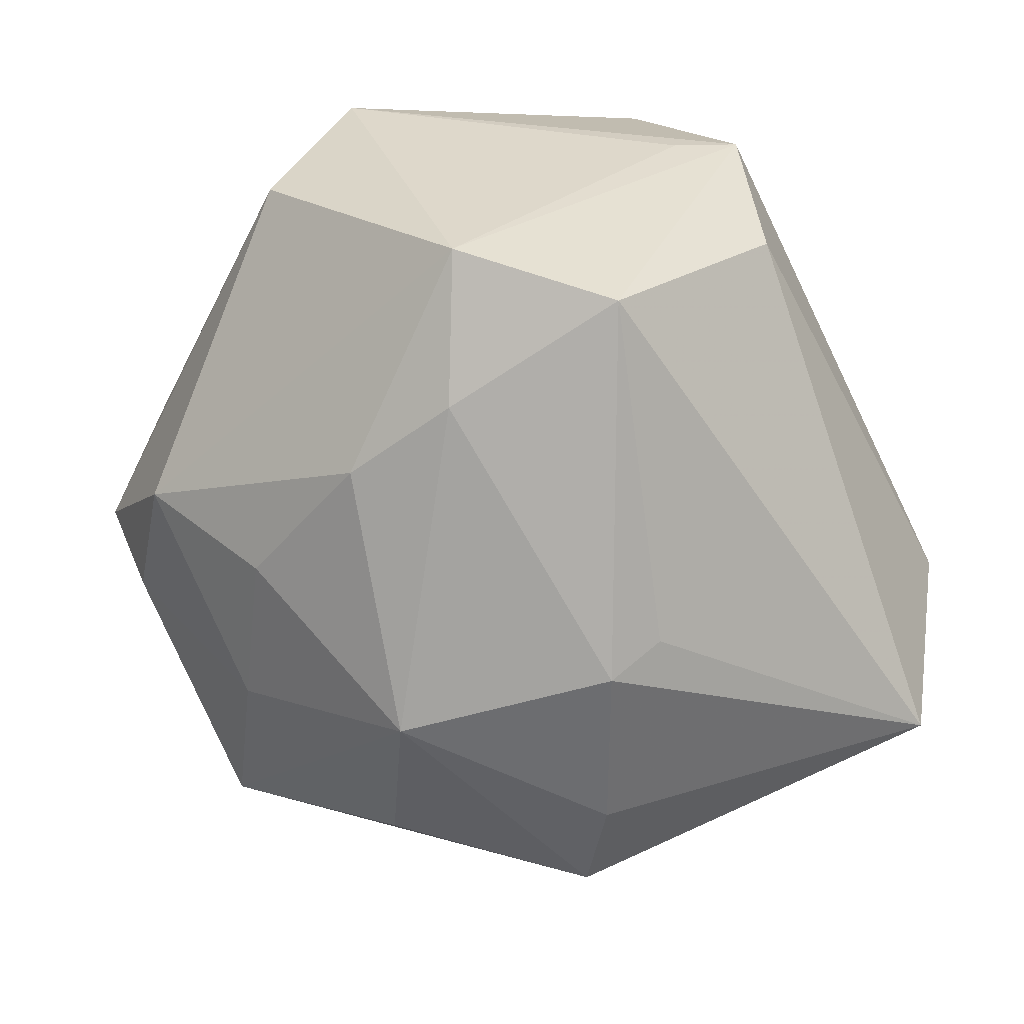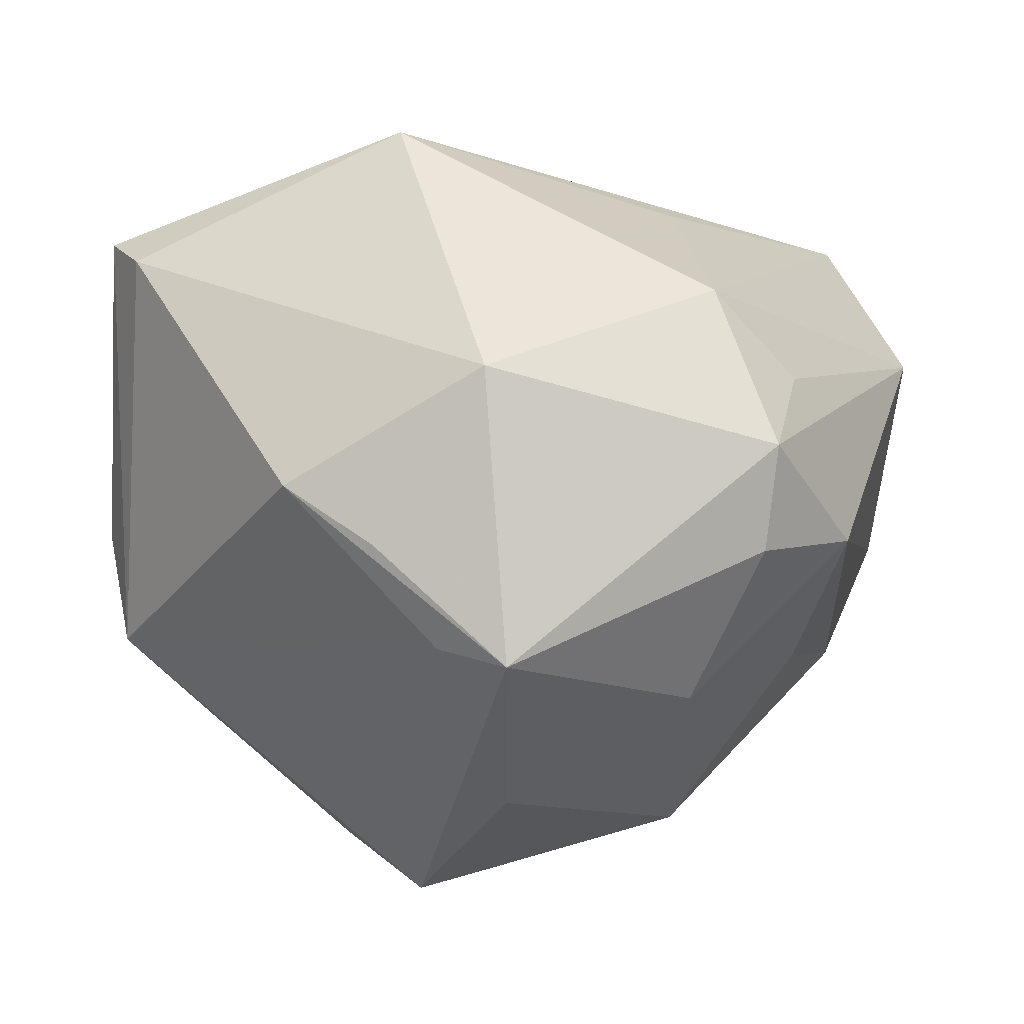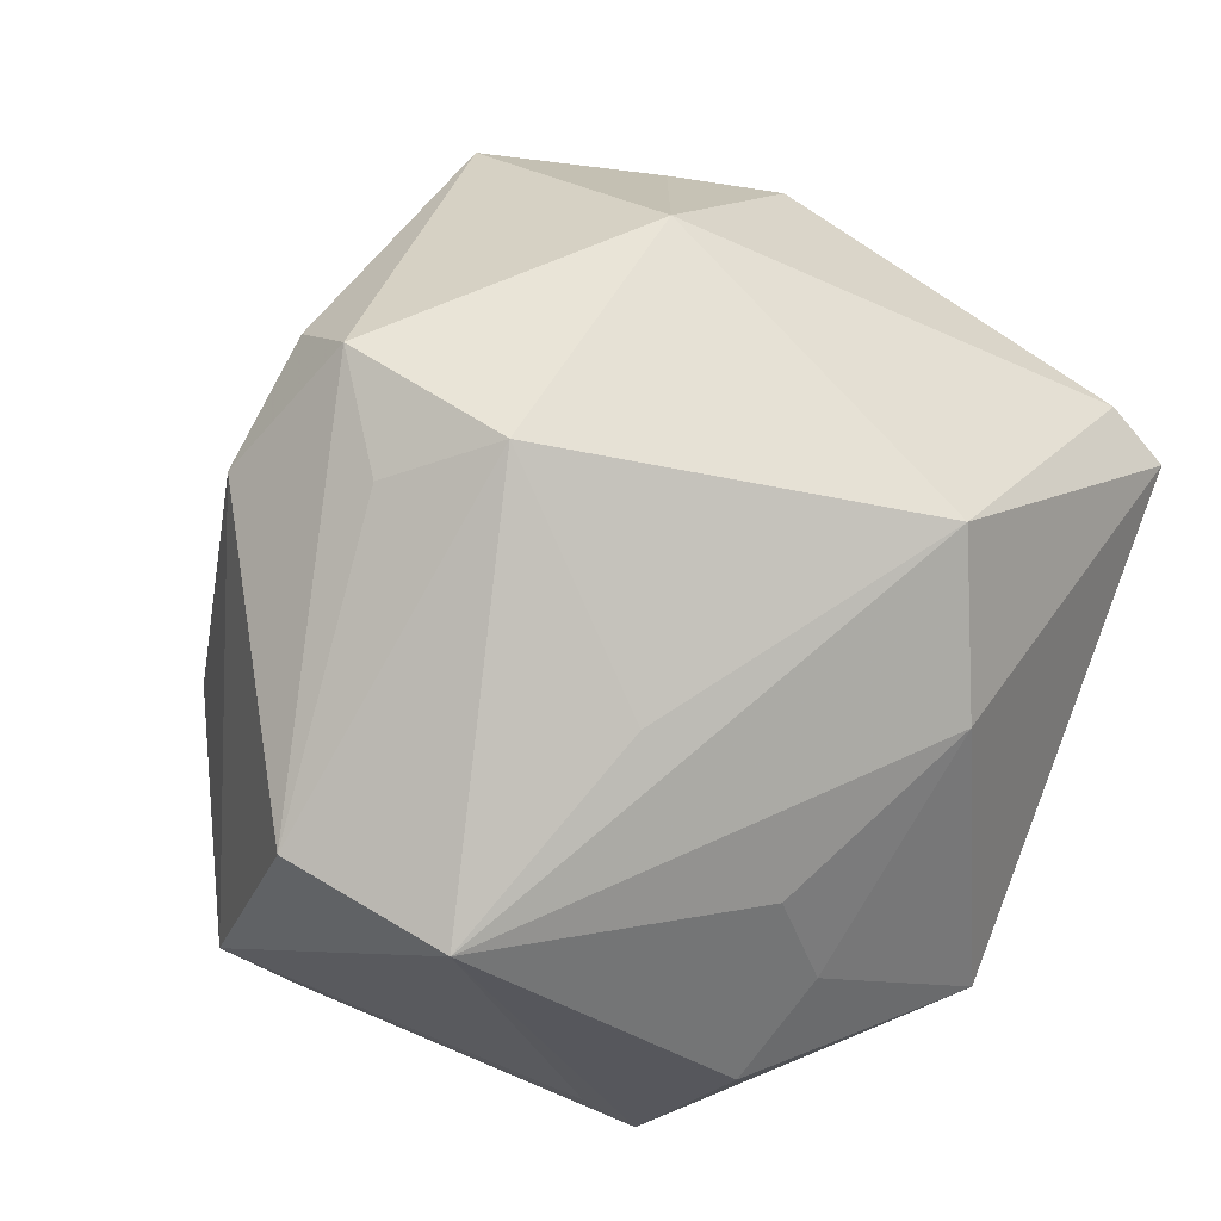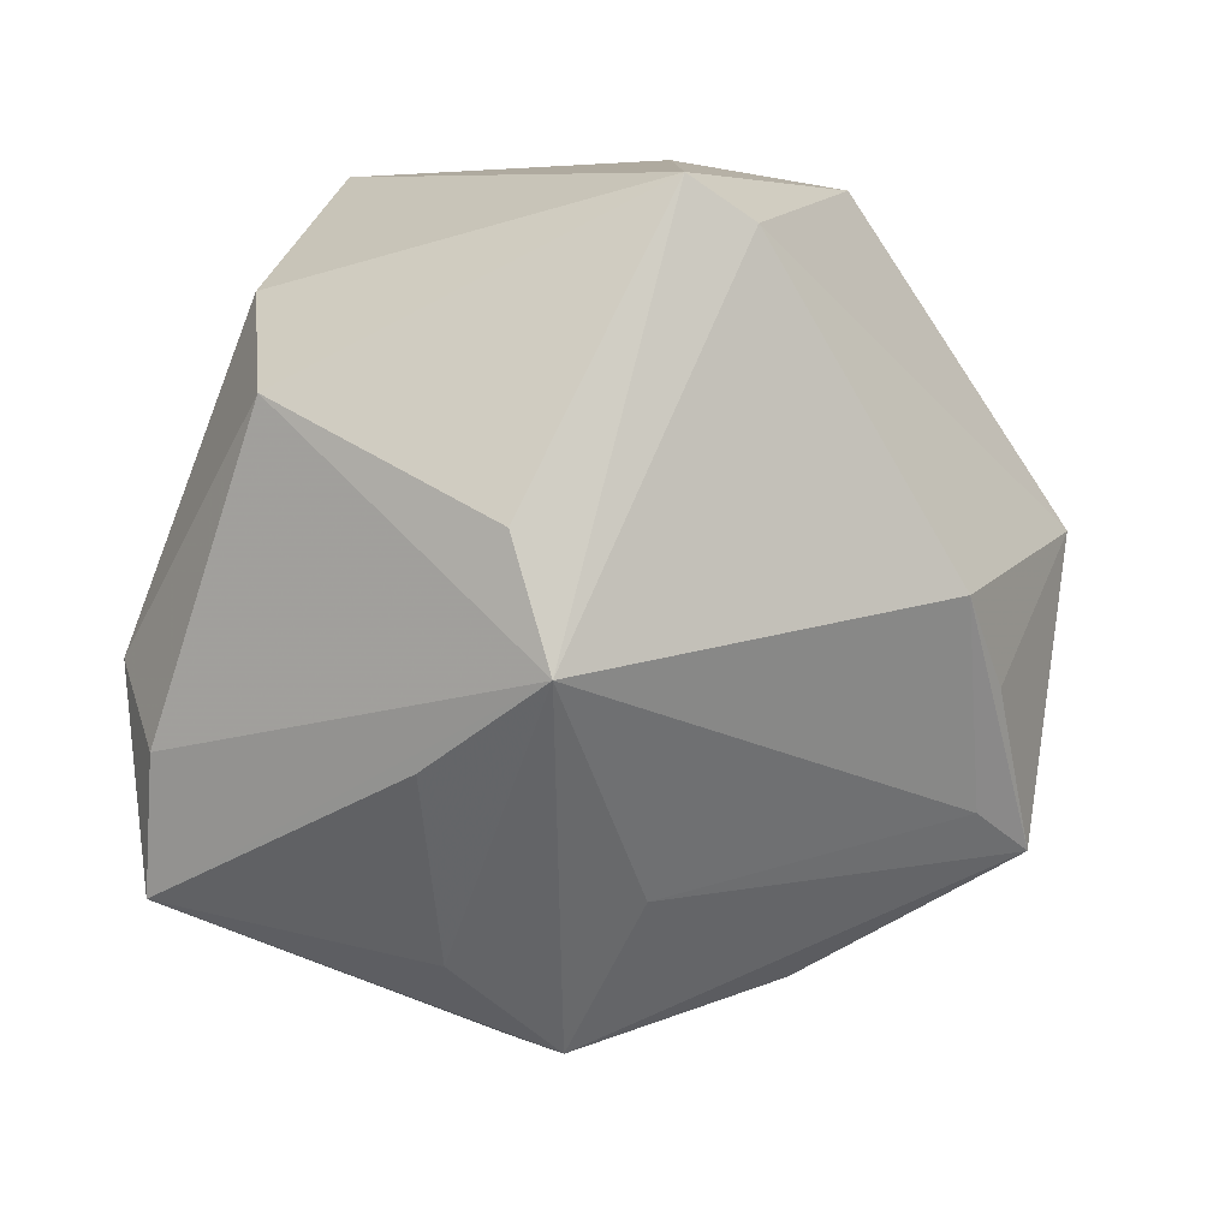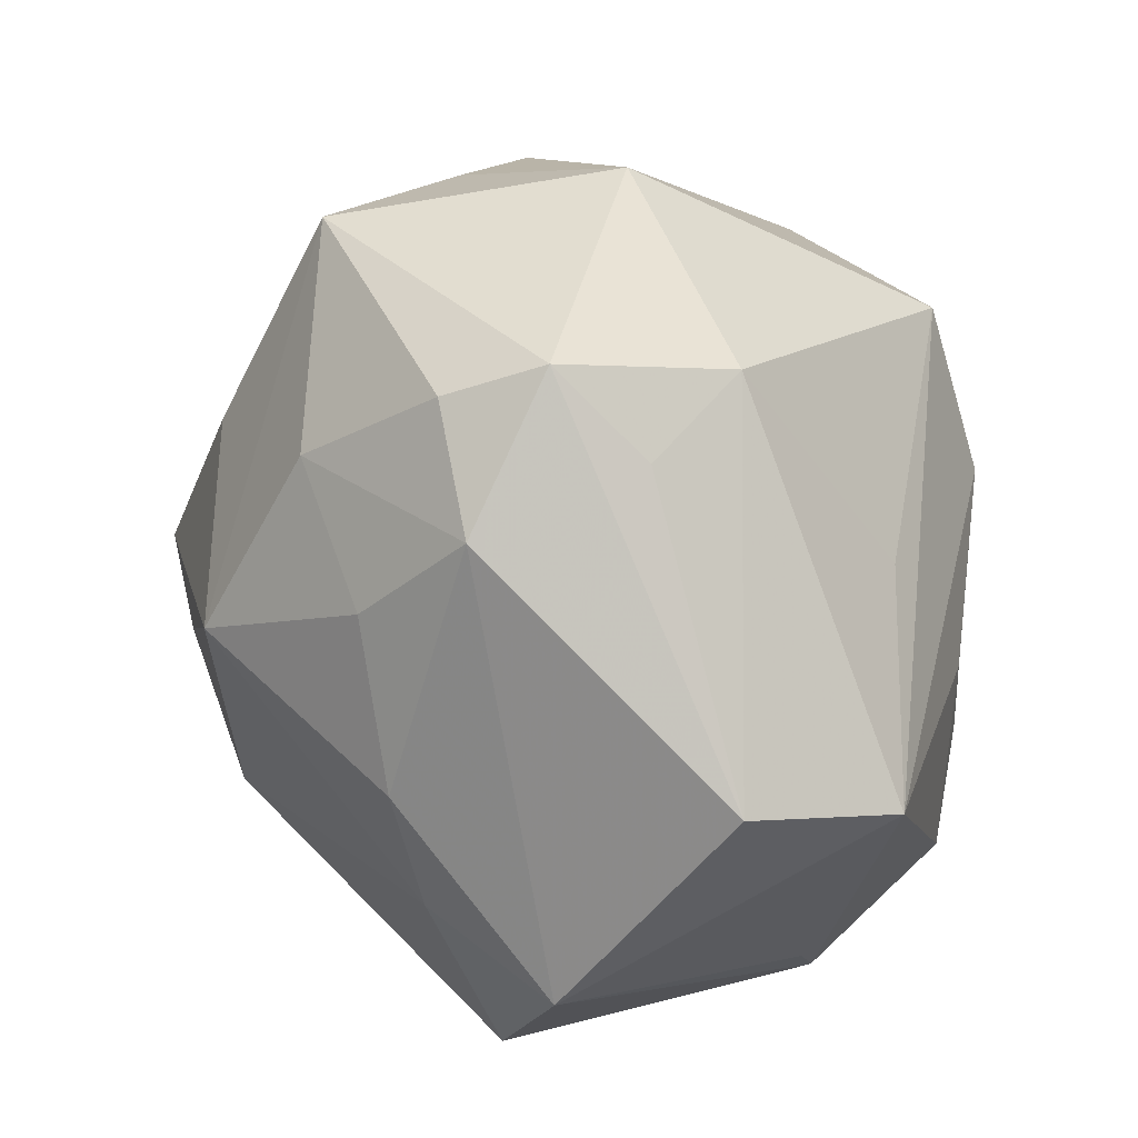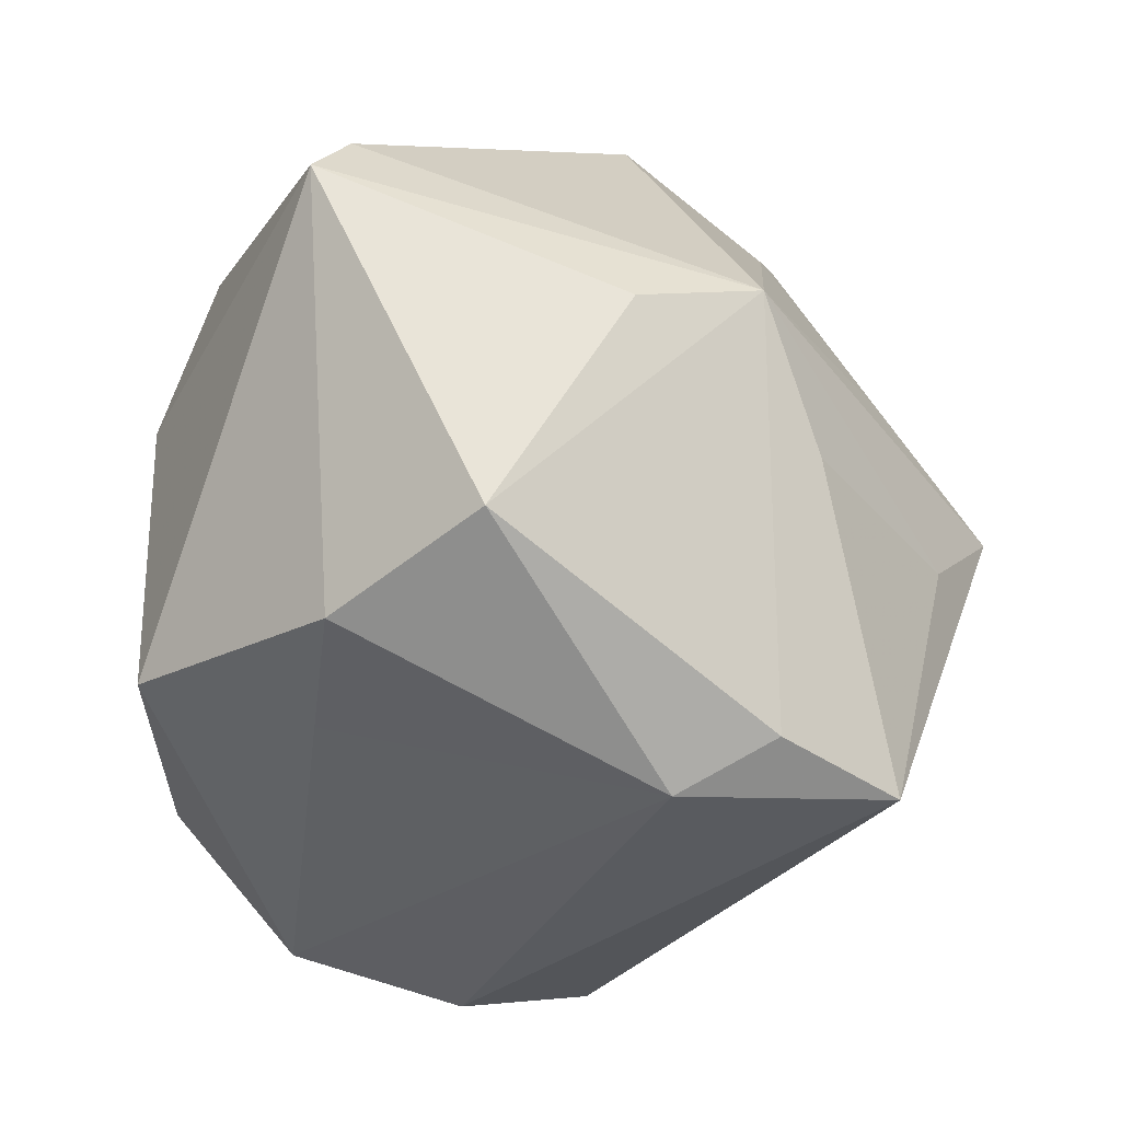
<metadata>
{"format":"obj","ext":"obj","renderer":"f3d","projection":"perspective","resolution":1024,"background":"white","views":[{"elev":-33.6,"azim":-56.5,"up":"+Z"},{"elev":77.9,"azim":178.8,"up":"+Y"},{"elev":32.9,"azim":-34.8,"up":"+Y"},{"elev":-11.9,"azim":101.8,"up":"+Z"},{"elev":30.1,"azim":-89.5,"up":"+Y"},{"elev":-31.5,"azim":84.1,"up":"+Y"}]}
</metadata>
<code>
v -0.0238 0.0307 -0.0124
v -0.01891 -0.02856 0.01923
v 0.01121 0.03522 -0.012
v -0.04003 -0.01748 -0.003057
v 0.03735 -0.01727 0.007635
v -0.01775 0.01208 0.02548
v -0.0003886 0.0361 -0.02329
v -0.0278 0.0129 -0.01914
v 0.03063 -0.006511 -0.0204
v 0.00637 0.008235 0.03527
v 0.03706 0.005323 -0.01501
v 0.03734 0.01517 0.02257
v 0.00201 -0.00656 -0.0375
v 0.0009917 0.04016 0.002757
v -0.03089 -0.02881 -0.007745
v 0.005725 0.03263 -0.02098
v 0.01692 0.008228 -0.02873
v -0.02008 0.03138 0.01185
v -0.03281 -0.001611 -0.01674
v 0.008703 0.02357 0.03059
v 0.01915 0.03372 -0.006196
v 0.03437 0.02017 0.01928
v -0.009555 -0.003207 0.03279
v -0.01719 0.0219 -0.02433
v 0.03914 0.002493 -0.004099
v -0.006109 -0.01193 0.03332
v 0.009166 -0.01912 0.03477
v -0.01606 0.004361 -0.03358
v -0.0001009 0.01649 -0.03307
v -0.01253 -0.02053 0.0316
v 0.008503 -0.000228 -0.03964
v -0.03307 -0.01246 -0.01404
v -0.02504 0.03423 -0.00349
v -0.0324 0.02221 -0.009948
v 0.02493 -0.02951 -0.01709
v -0.01643 -0.03636 0.00519
v 0.02602 -0.02148 0.01942
v 0.02114 -0.03336 -0.008783
v 0.01899 -0.03164 -0.02778
v -0.00917 -0.01934 -0.02833
v -0.01062 -0.01501 -0.03179
v -0.04173 0.002414 0.01198
v 0.01603 -0.008097 -0.03328
v -0.02759 0.02672 0.004539
v -0.03499 -0.001541 0.02546
v 0.01421 -0.02501 0.01976
v -0.01454 -0.03289 0.0205
f 5 11 25
f 36 39 38
f 35 11 5
f 35 39 11
f 5 38 35
f 35 38 39
f 31 11 43
f 43 39 31
f 45 18 42
f 42 4 45
f 14 18 20
f 20 45 10
f 42 18 44
f 33 18 14
f 14 7 33
f 33 7 1
f 33 44 18
f 42 44 33
f 17 11 31
f 31 7 17
f 11 39 9
f 9 43 11
f 39 43 9
f 32 4 19
f 19 28 32
f 15 39 36
f 15 4 32
f 29 7 31
f 31 28 29
f 29 28 7
f 1 7 24
f 7 28 24
f 32 28 41
f 41 15 32
f 10 45 23
f 47 46 27
f 36 38 47
f 38 46 47
f 47 15 36
f 4 15 47
f 18 45 6
f 6 20 18
f 45 20 6
f 27 46 37
f 37 38 5
f 37 46 38
f 3 7 14
f 14 21 3
f 3 21 7
f 11 21 22
f 14 20 22
f 22 21 14
f 11 17 16
f 16 17 7
f 16 21 11
f 7 21 16
f 42 33 34
f 34 33 1
f 34 4 42
f 34 19 4
f 1 24 34
f 13 28 31
f 13 41 28
f 31 39 13
f 39 41 13
f 39 15 40
f 40 41 39
f 15 41 40
f 30 47 27
f 45 47 30
f 30 23 45
f 2 45 4
f 4 47 2
f 2 47 45
f 12 25 11
f 11 22 12
f 5 25 12
f 12 37 5
f 27 37 12
f 10 27 12
f 12 20 10
f 12 22 20
f 28 19 8
f 19 34 8
f 8 24 28
f 8 34 24
f 26 30 27
f 23 30 26
f 26 27 10
f 10 23 26

</code>
